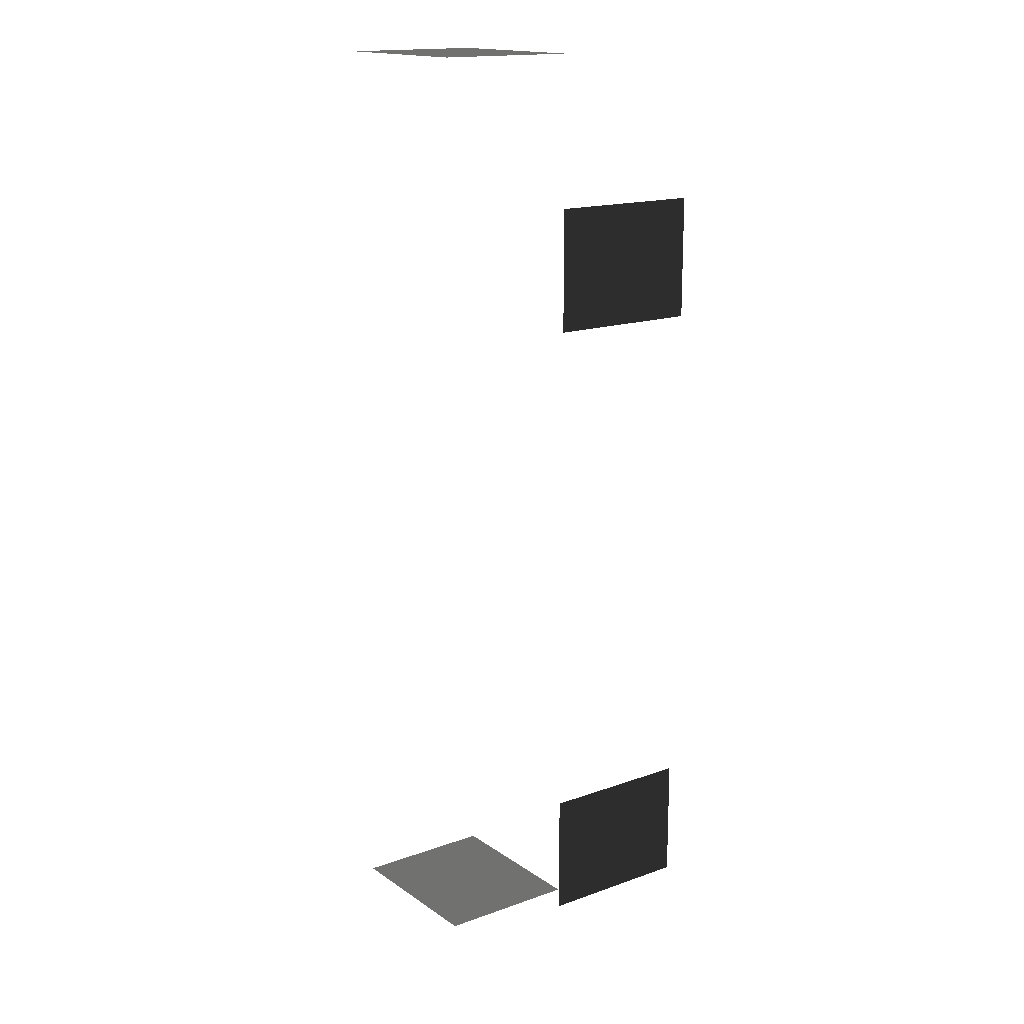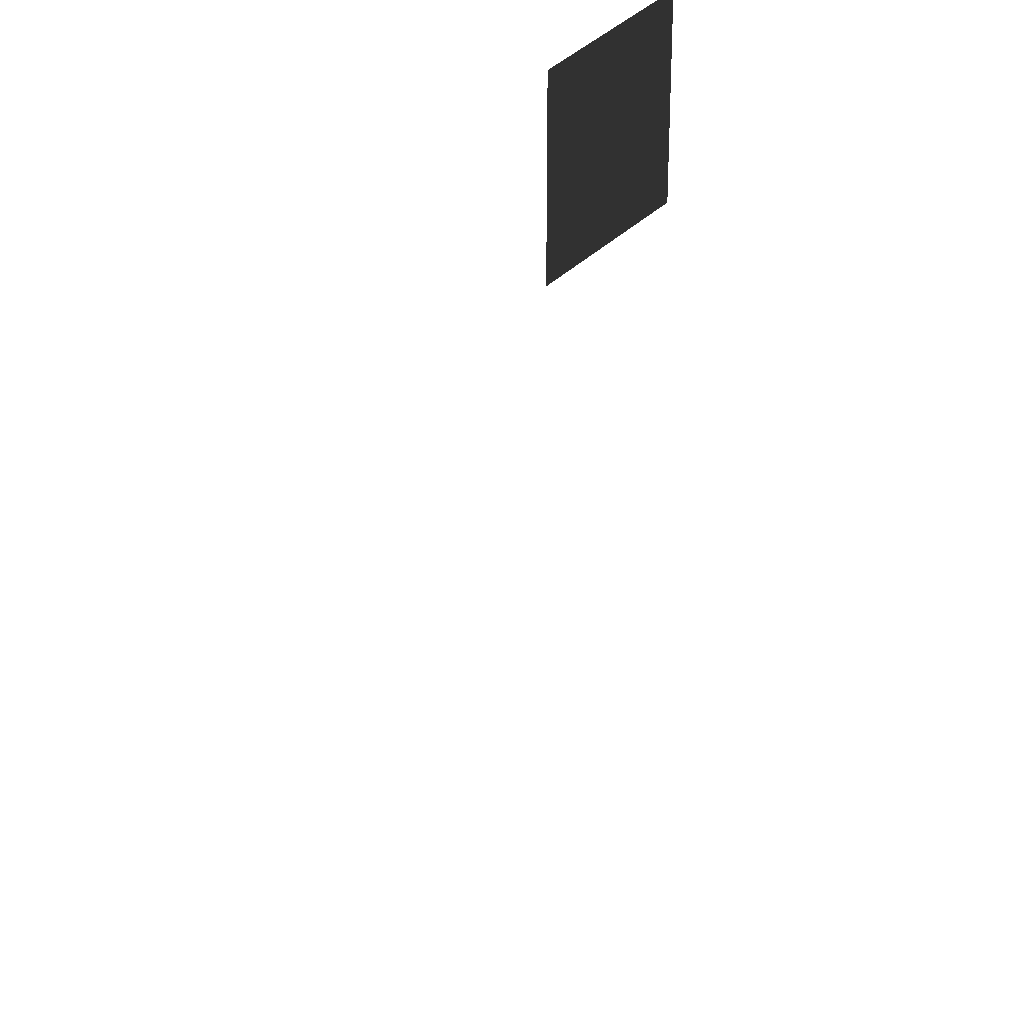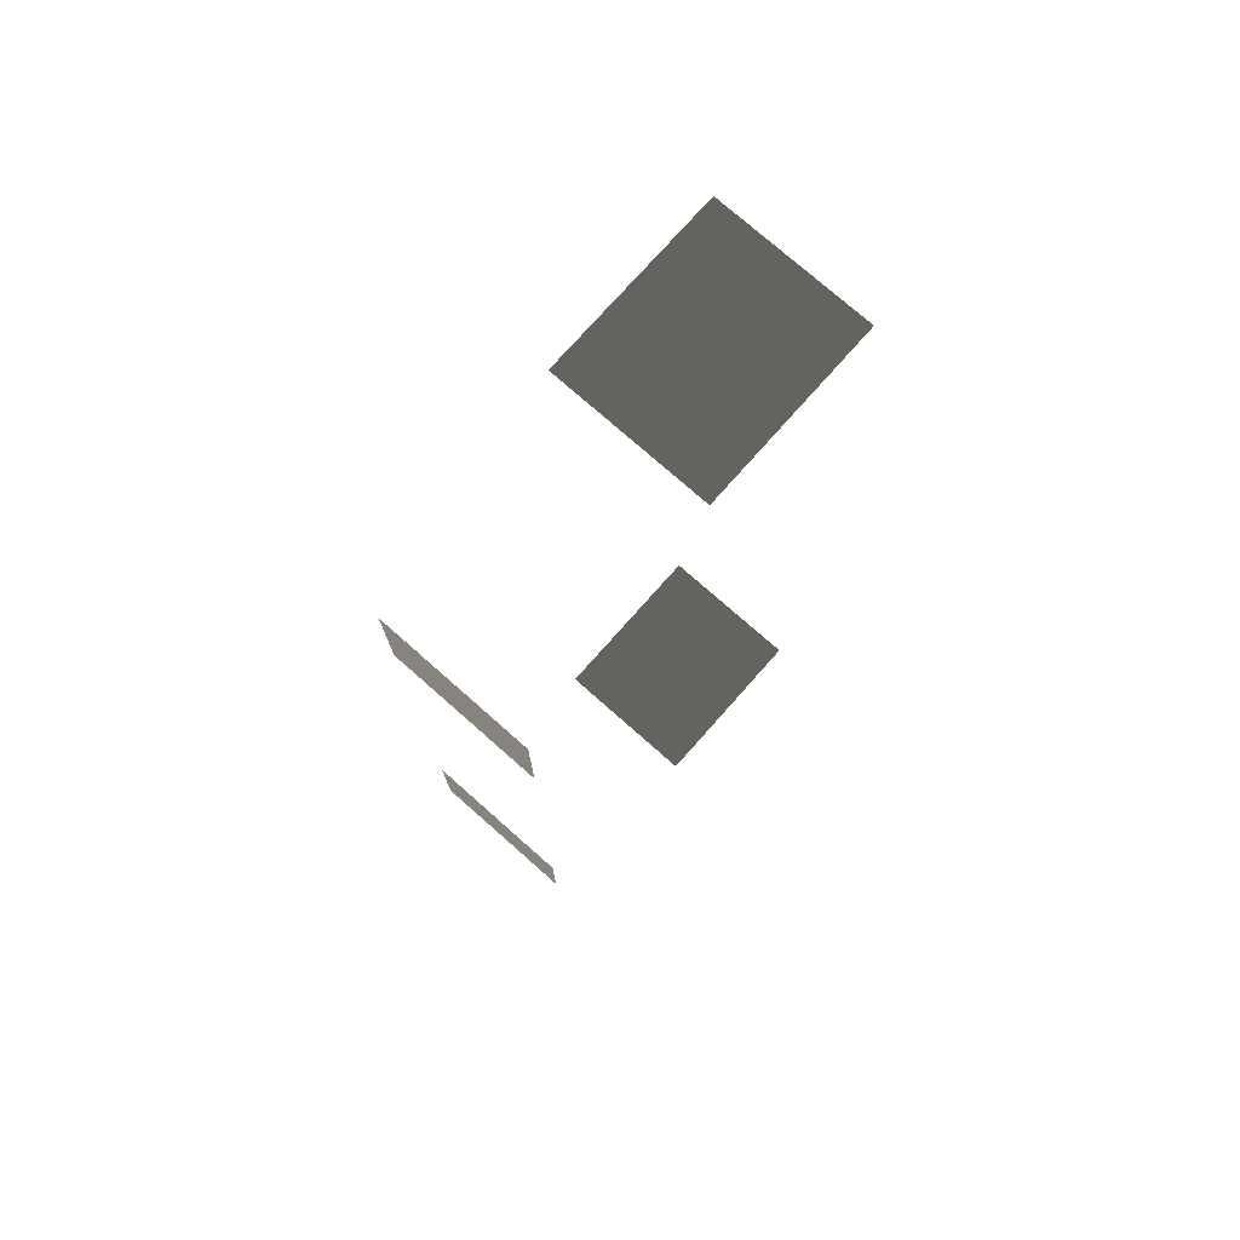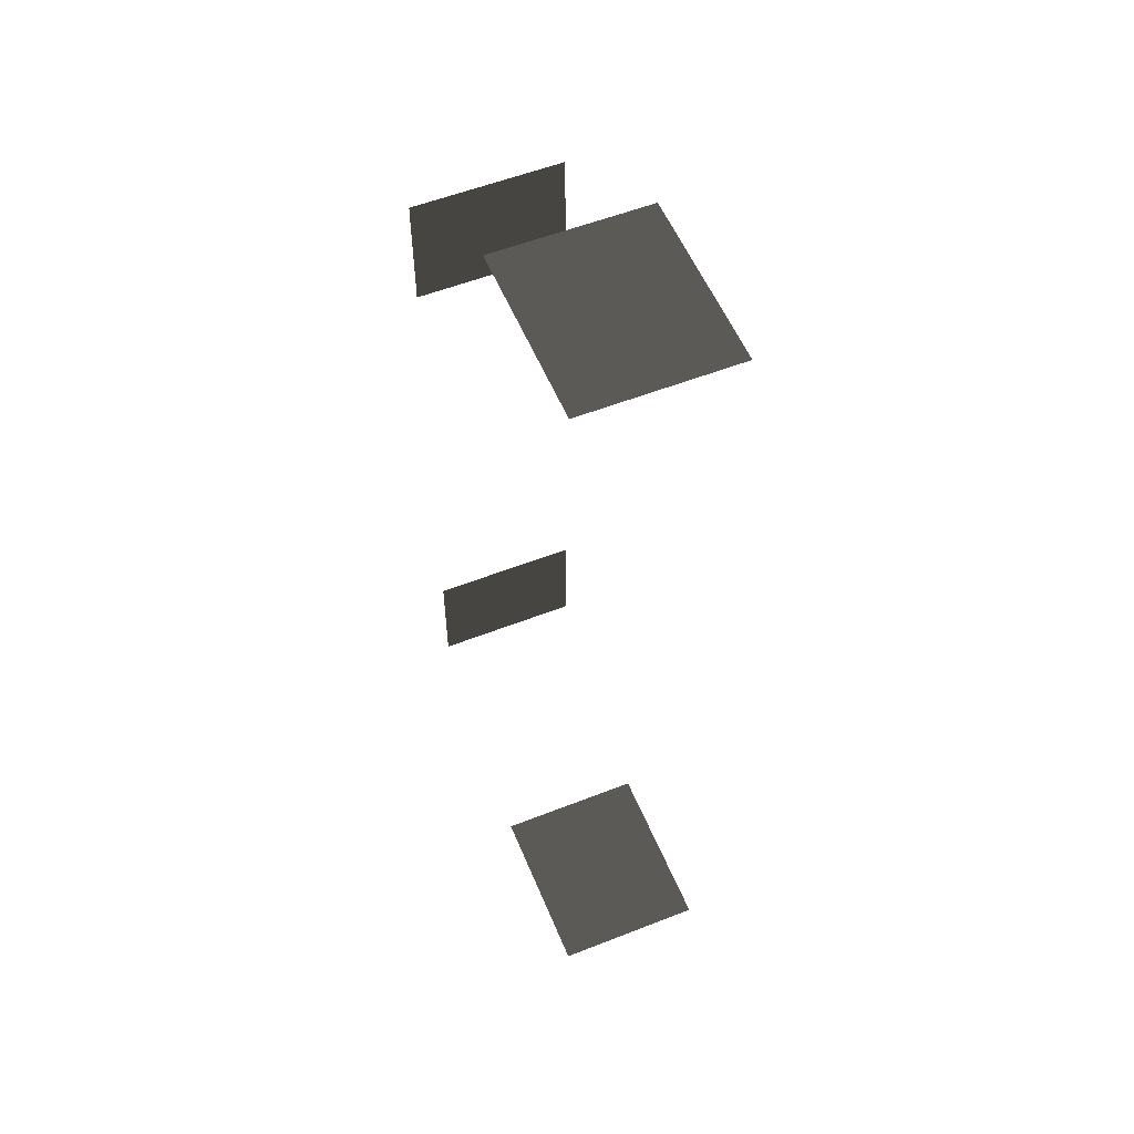
<metadata>
{"format":"obj","ext":"obj","renderer":"f3d","projection":"perspective","resolution":1024,"background":"white","views":[{"elev":16.4,"azim":53.8,"up":"+Y"},{"elev":37.7,"azim":-140.5,"up":"+Z"},{"elev":75.6,"azim":131.5,"up":"+Y"},{"elev":55.6,"azim":-112.4,"up":"+Y"}]}
</metadata>
<code>
v -0.957 0.1001 -0.001043
v -0.957 0.1001 -1.482
v -0.9569 -1.066 -1.482
v -0.9569 -1.066 -0.001043
v -0.9569 6.148 -0.001043
v -0.9569 6.148 -1.482
v -0.957 4.981 -1.482
v -0.957 4.981 -0.001043
v -4.046 -2.158 -0.001043
v -4.046 -2.158 -1.482
v -4.629 -2.159 -1.482
v -4.629 -2.159 -0.001043
v -3.463 -2.159 -0.001043
v -3.463 -2.159 -1.482
v -2.88 -2.159 -0.001043
v -2.88 -2.159 -1.482
v -3.463 -2.159 -1.482
v -3.463 -2.159 -0.001043
v -3.463 7.447 -0.001043
v -3.463 7.447 -1.482
v -2.88 7.447 -1.482
v -2.88 7.447 -0.001043
v -4.046 7.447 -0.001043
v -4.046 7.447 -1.482
v -4.629 7.447 -0.001043
v -4.629 7.447 -1.482
v -4.046 7.447 -1.482
v -4.046 7.447 -0.001043
g Building.013_35005_324
f 1 3 2
f 1 4 3
f 5 7 6
f 5 8 7
f 9 11 10
f 9 12 11
f 13 9 10
f 13 10 14
f 15 17 16
f 15 18 17
f 19 21 20
f 19 22 21
f 23 19 20
f 23 20 24
f 25 27 26
f 25 28 27

</code>
